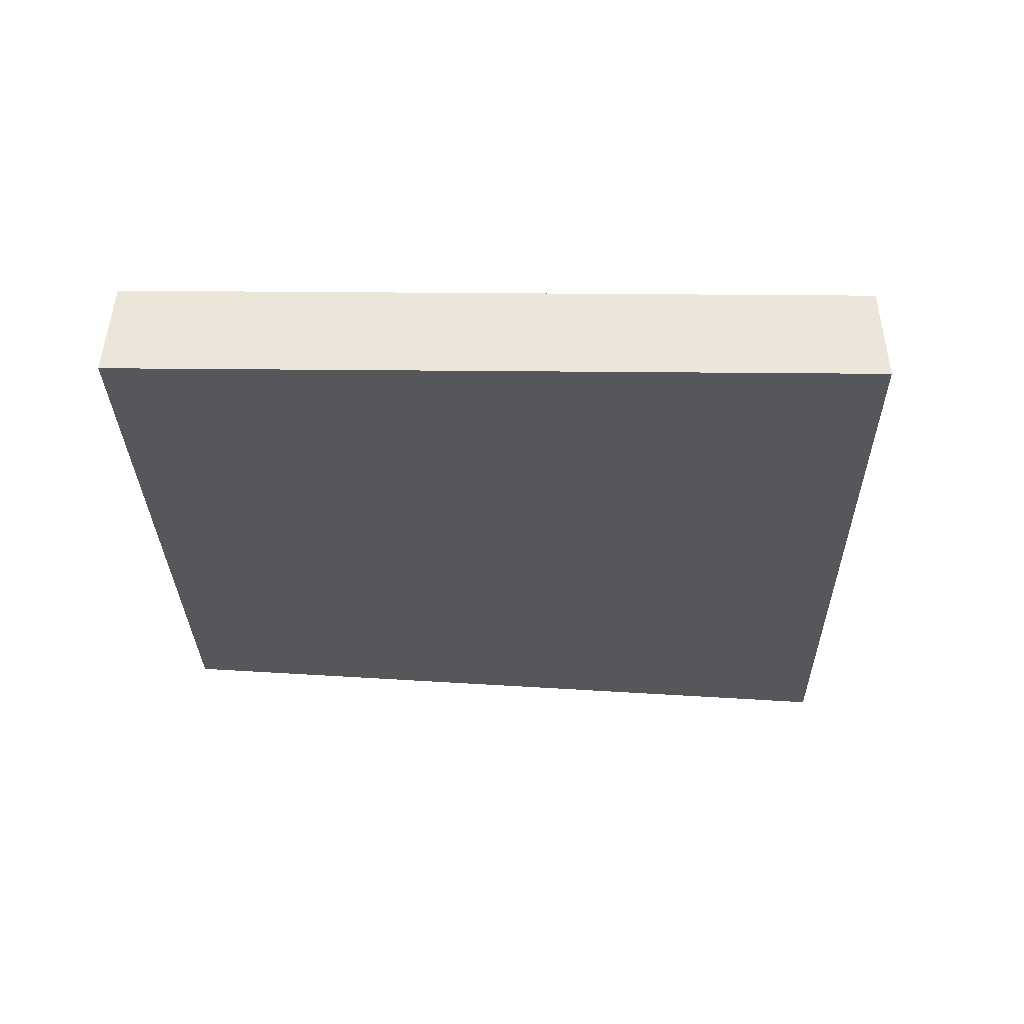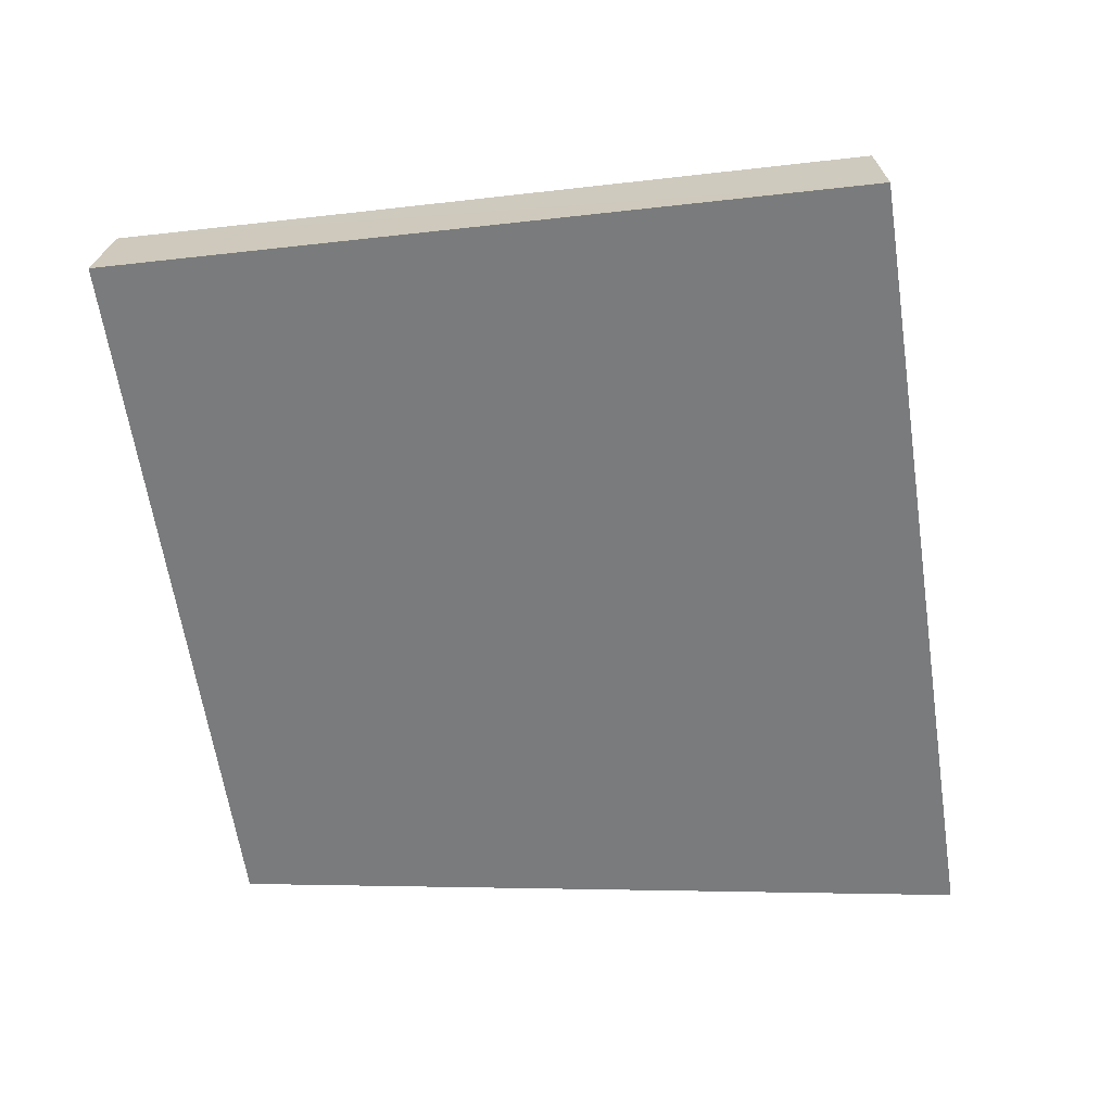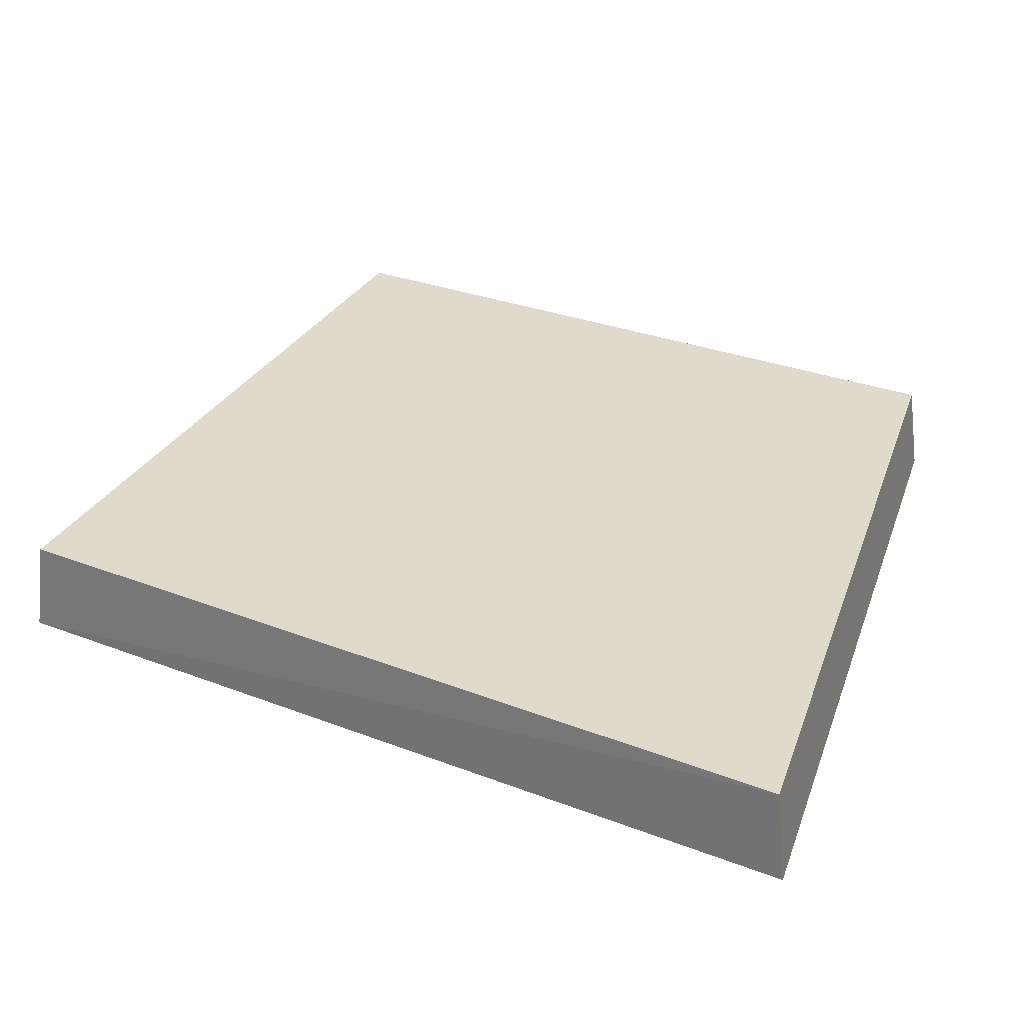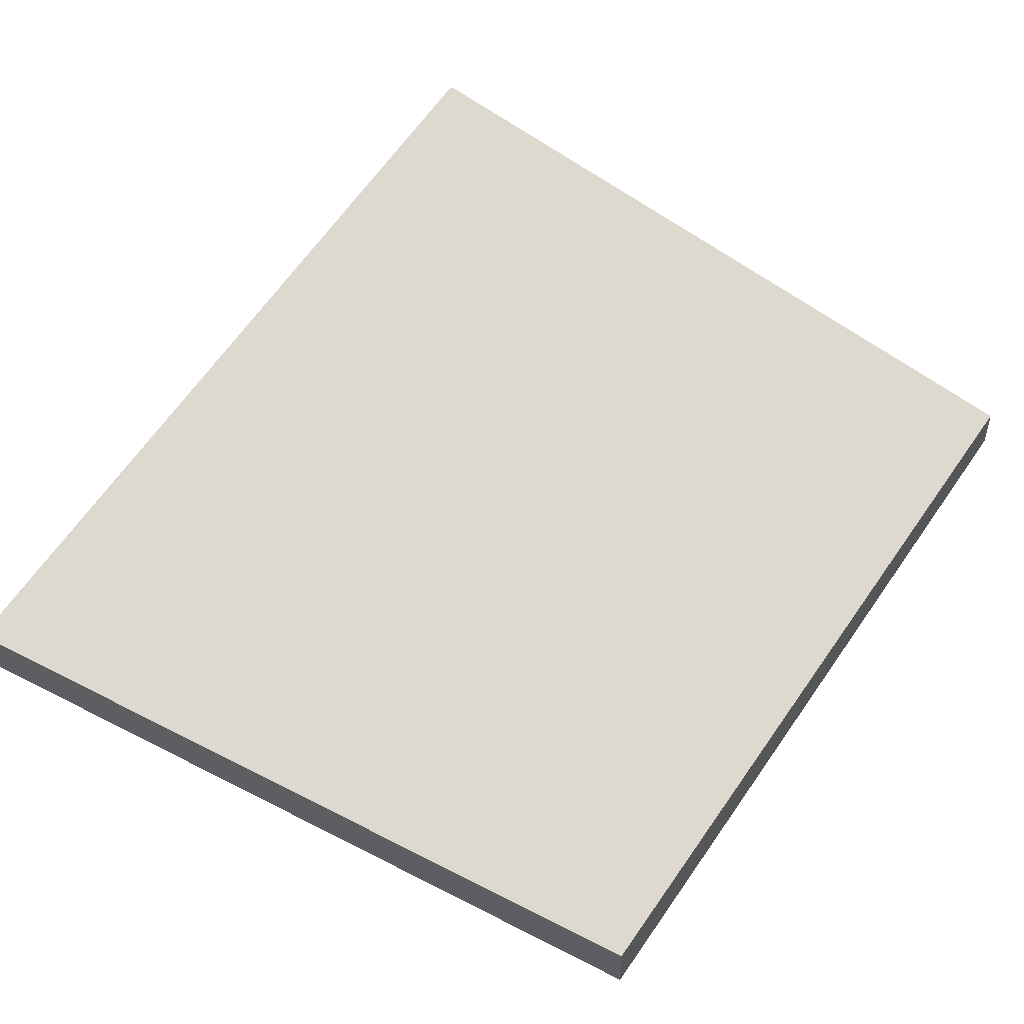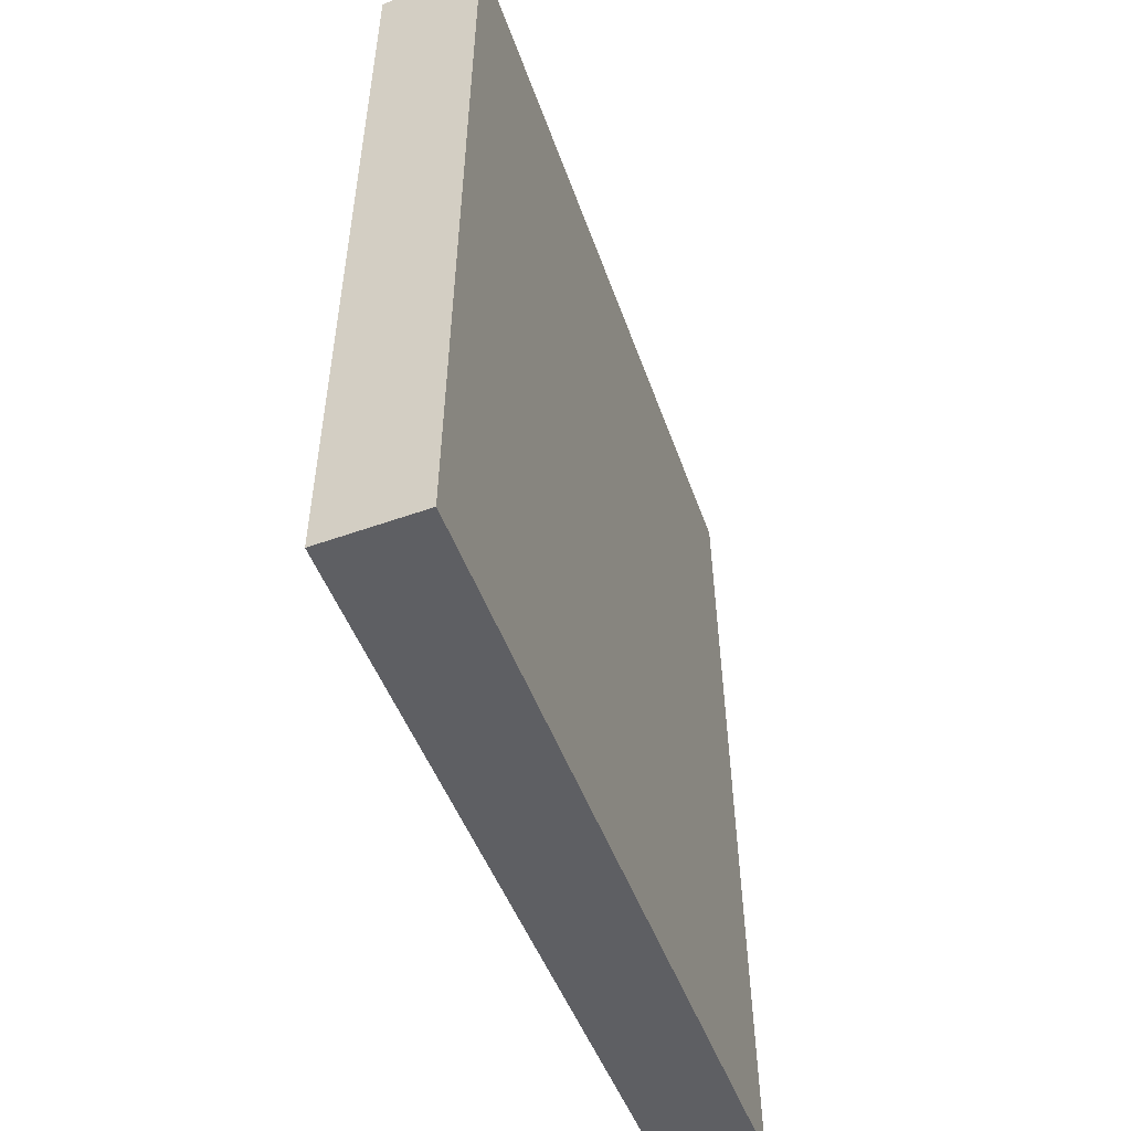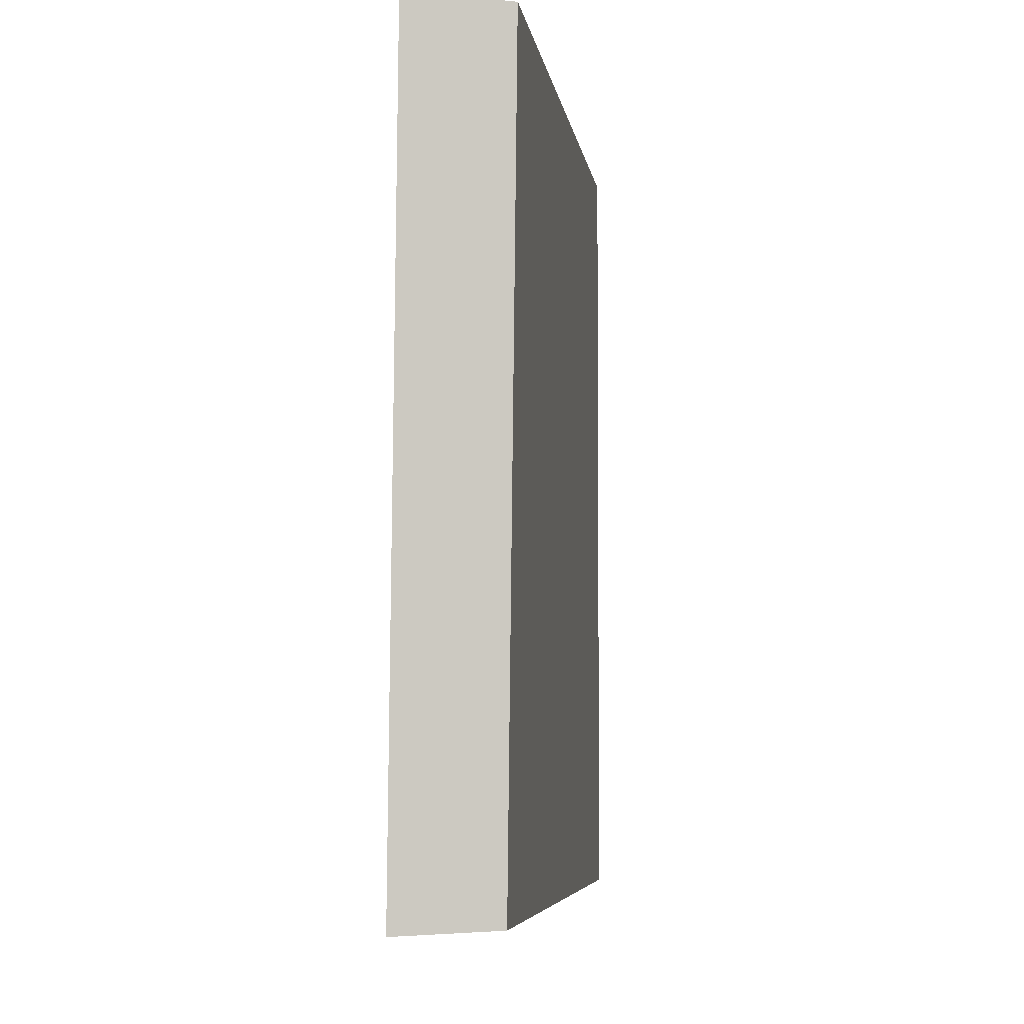
<metadata>
{"format":"obj","ext":"obj","renderer":"f3d","projection":"perspective","resolution":1024,"background":"white","views":[{"elev":-26.4,"azim":83.9,"up":"+Y"},{"elev":-58.3,"azim":91.3,"up":"+Y"},{"elev":32.5,"azim":-159.5,"up":"+Y"},{"elev":71.8,"azim":-61.0,"up":"+Y"},{"elev":-49.3,"azim":-72.6,"up":"+Z"},{"elev":2.2,"azim":97.0,"up":"+Z"}]}
</metadata>
<code>
g Rock_Tile_crk_m_03_Collider
v -0.2184 0 0.1785
v -0.2124 0.05 0.1734
v -0.2364 0 -0.2364
v -0.2305 0.05 -0.2337
v 0.1793 0 0.2219
v 0.1733 0.05 0.2167
v 0.2161 0 -0.1758
v 0.2101 0.05 -0.1731
f 2 3 1
f 4 7 3
f 6 7 8
f 6 1 5
f 1 7 5
f 8 2 6
f 2 4 3
f 4 8 7
f 6 5 7
f 6 2 1
f 1 3 7
f 8 4 2

</code>
